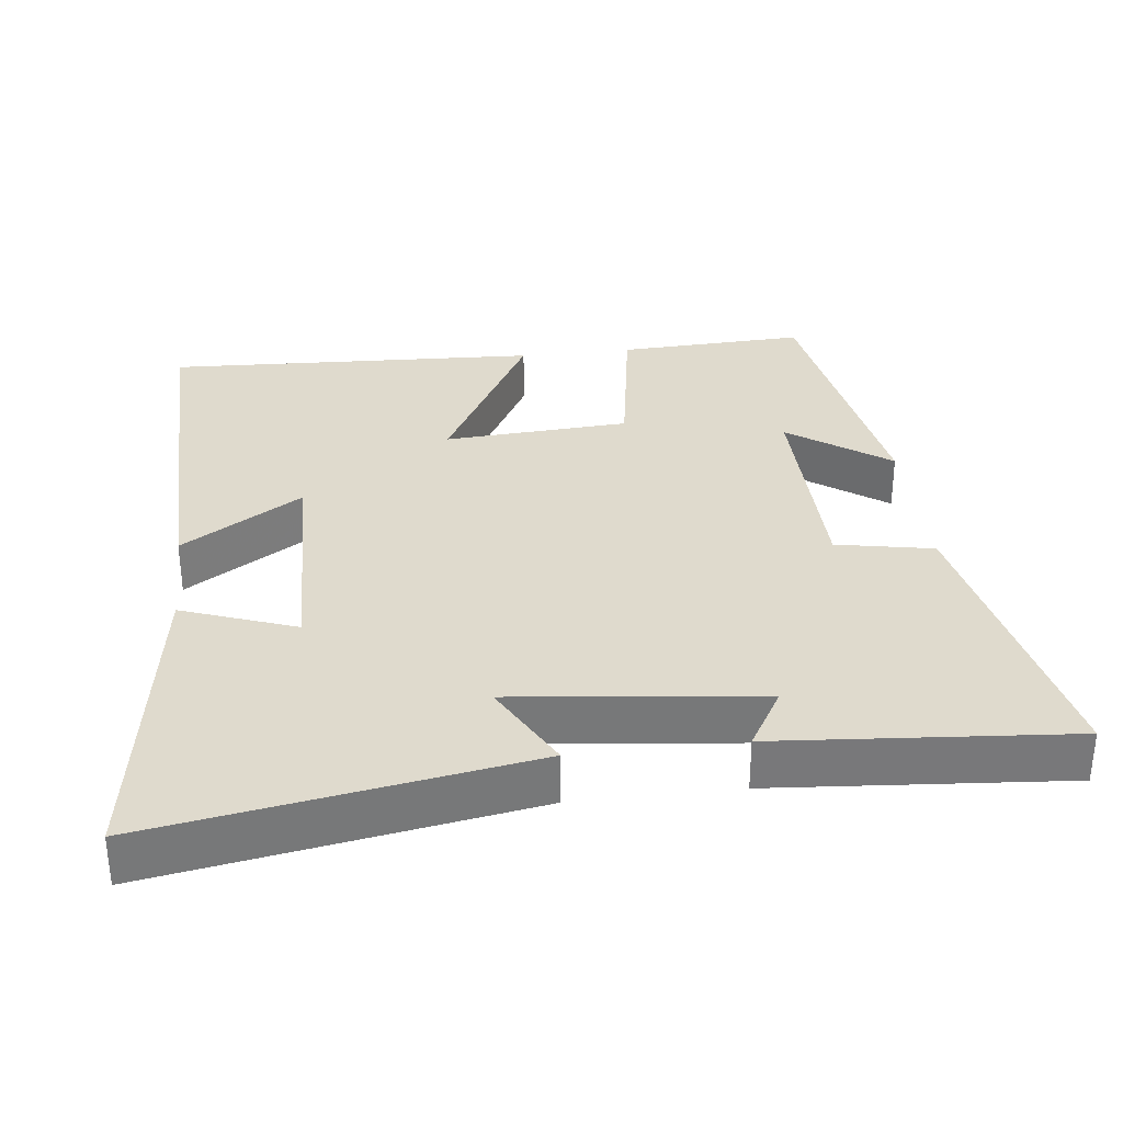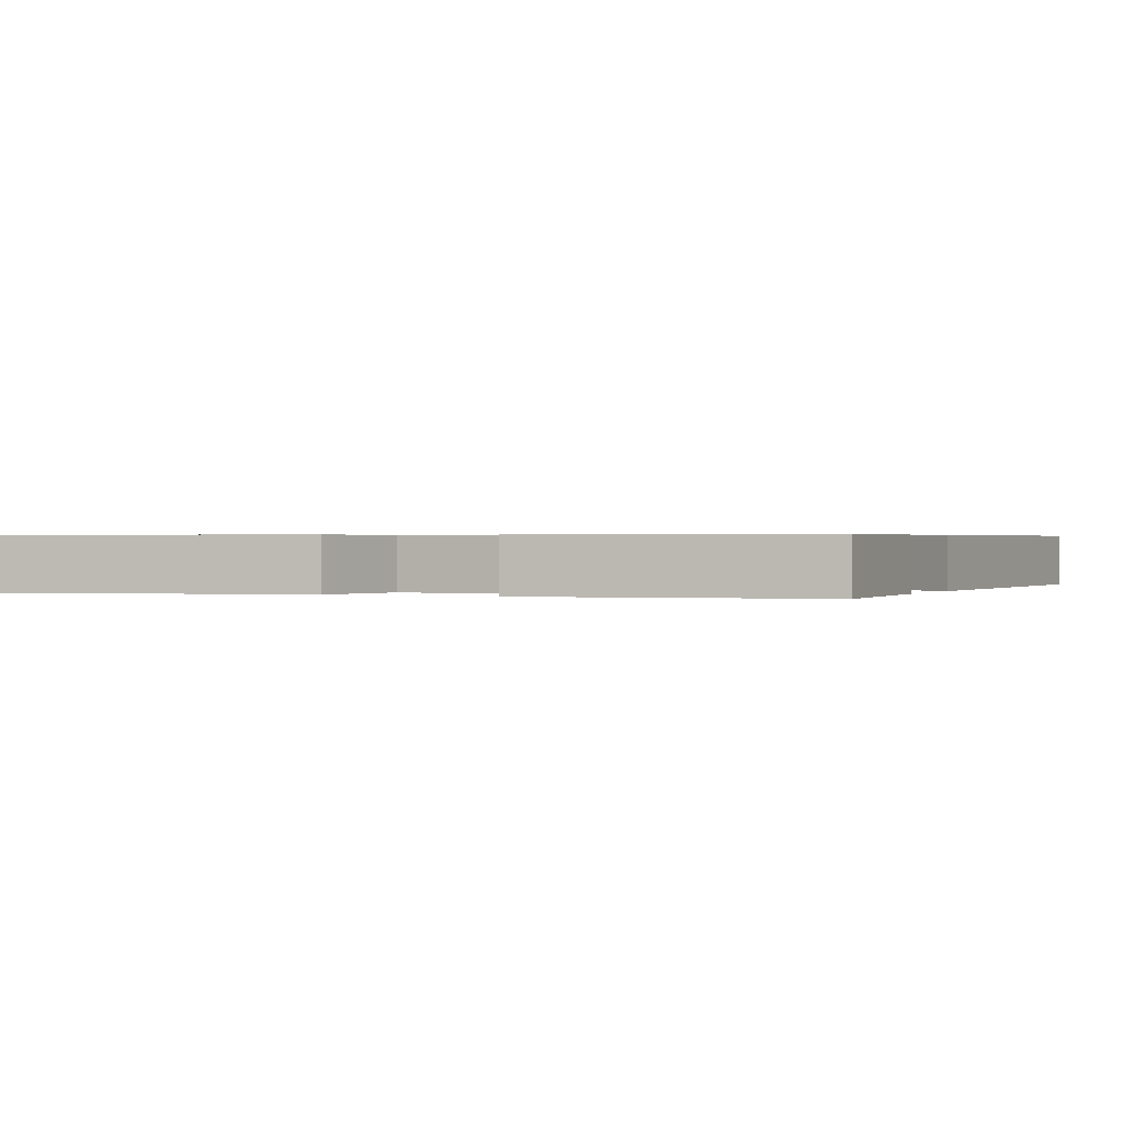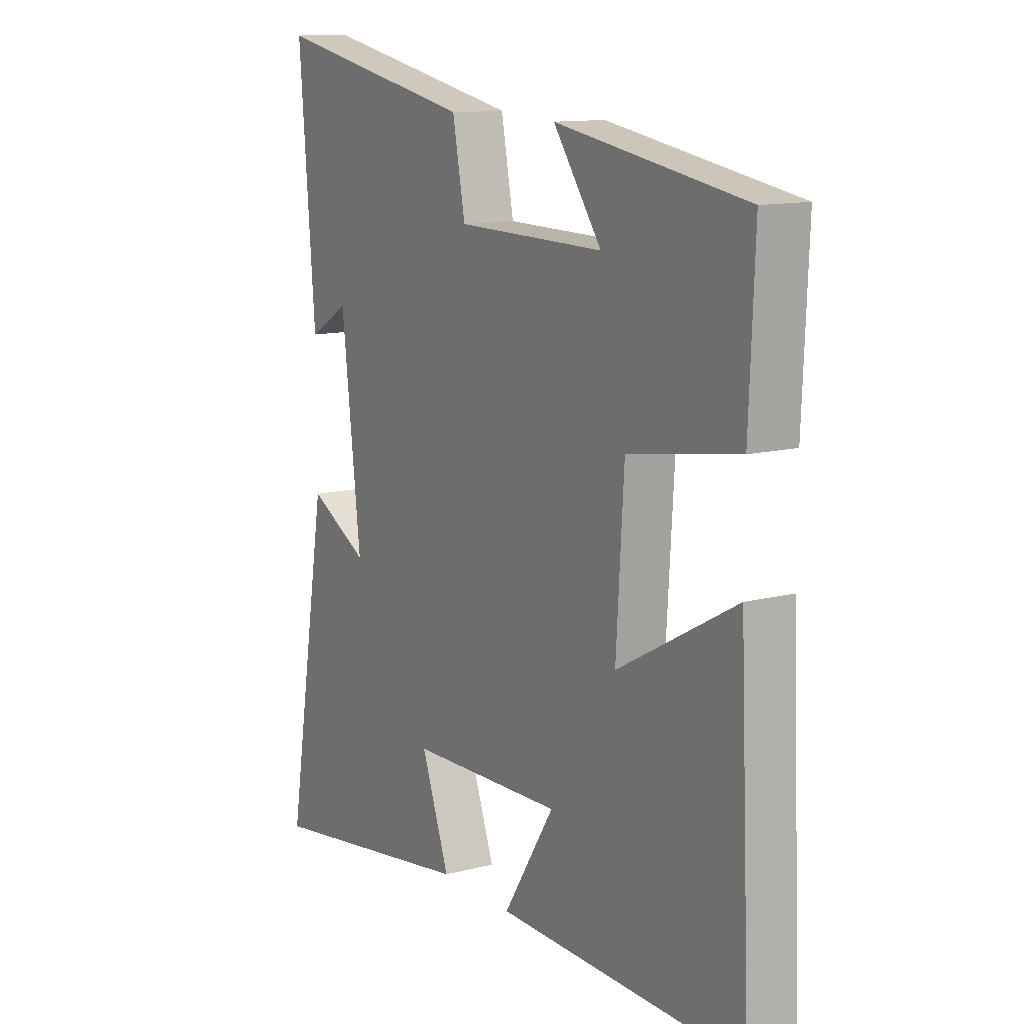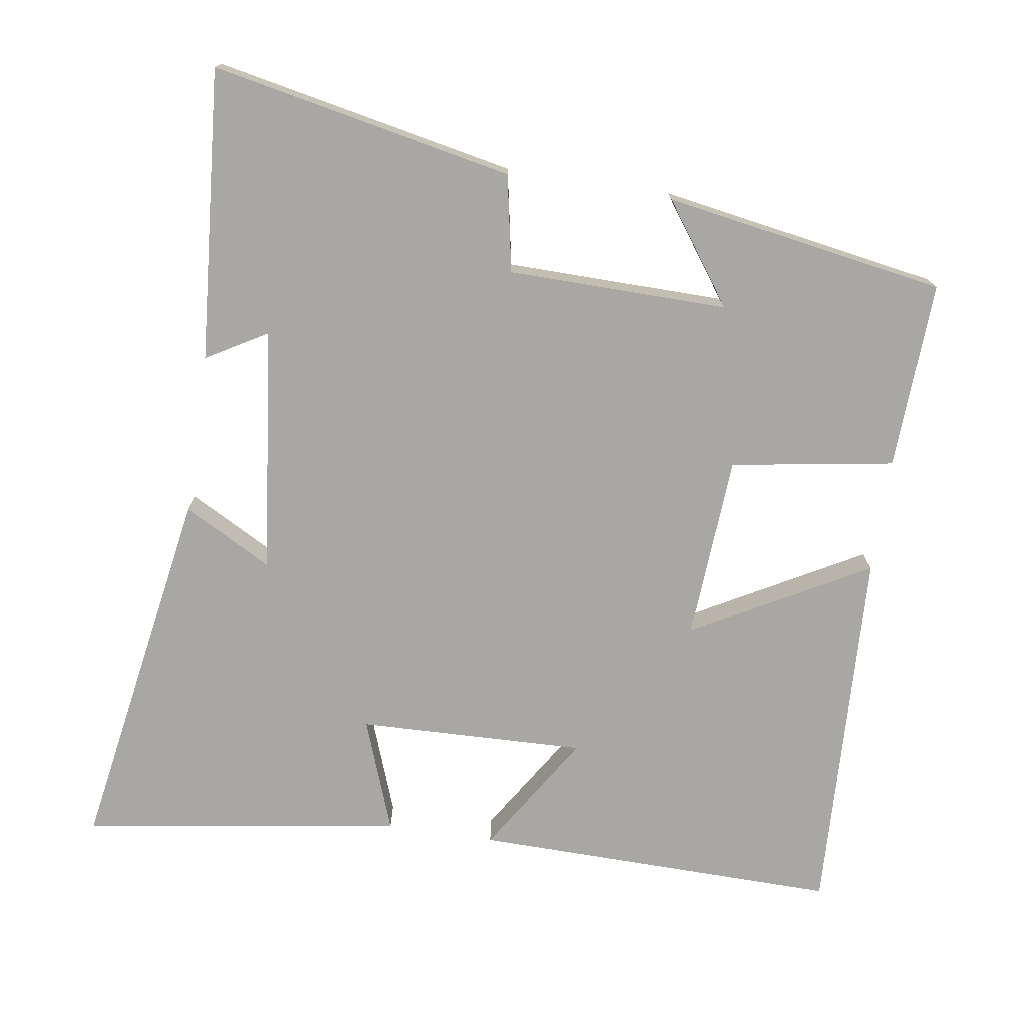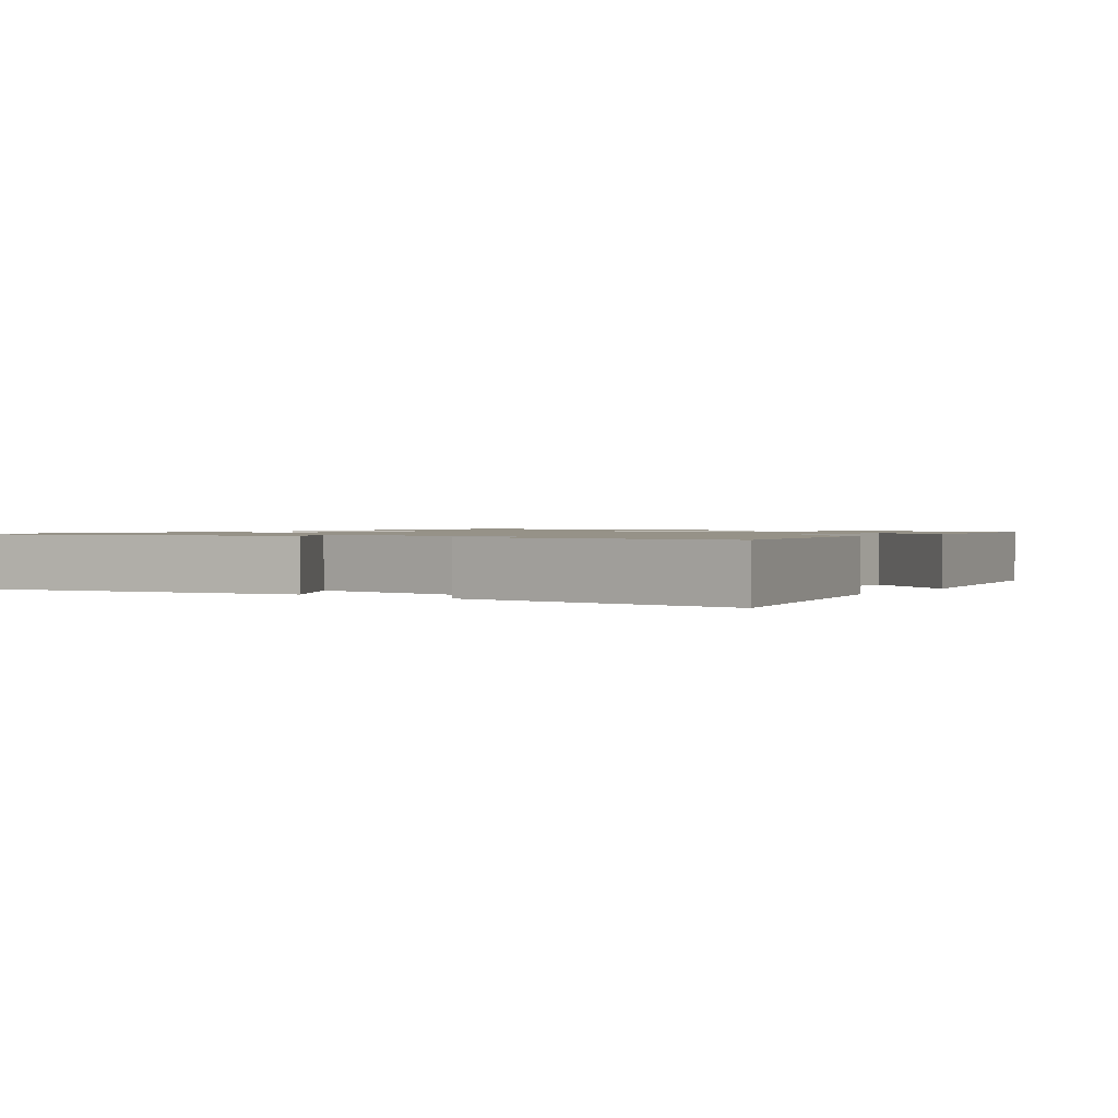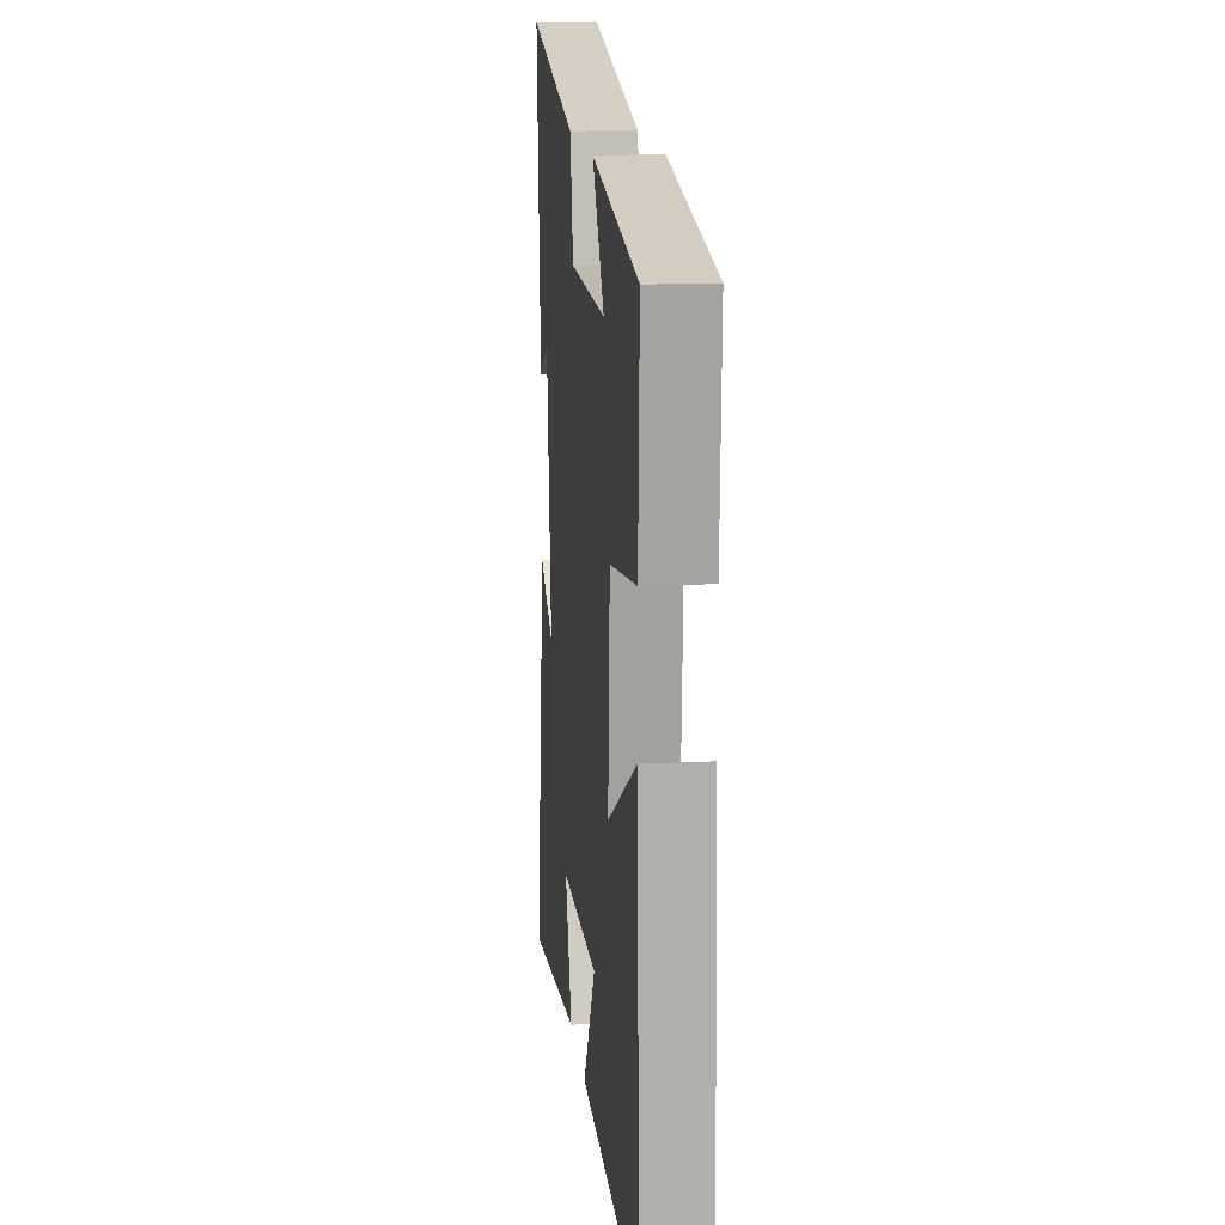
<metadata>
{"format":"obj","ext":"obj","renderer":"f3d","projection":"perspective","resolution":1024,"background":"white","views":[{"elev":32.7,"azim":-96.8,"up":"+Y"},{"elev":0.5,"azim":24.8,"up":"+Y"},{"elev":12.3,"azim":58.7,"up":"+Z"},{"elev":-74.4,"azim":-8.7,"up":"+Y"},{"elev":1.2,"azim":-56.0,"up":"+Y"},{"elev":14.9,"azim":83.9,"up":"+Z"}]}
</metadata>
<code>
v -0.587 0.07 -0.568
v -0.5 0.07 -0.049
v -0.376 0.07 -0.116
v -0.416 0.07 0.226
v -0.5 0.07 0.177
v -0.533 0.07 0.584
v -0.113 0.07 0.5
v -0.087 0.07 0.365
v 0.219 0.07 0.361
v 0.119 0.07 0.5
v 0.511 0.07 0.435
v 0.5 0.07 0.173
v 0.272 0.07 0.136
v 0.256 0.07 -0.122
v 0.5 0.07 0.013
v 0.524 0.07 -0.508
v 0.013 0.07 -0.5
v 0.119 0.07 -0.332
v -0.199 0.07 -0.342
v -0.141 0.07 -0.5
v -0.587 0 -0.568
v -0.5 0 -0.049
v -0.376 0 -0.116
v -0.416 0 0.226
v -0.5 0 0.177
v -0.533 0 0.584
v -0.113 0 0.5
v -0.087 0 0.365
v 0.219 0 0.361
v 0.119 0 0.5
v 0.511 0 0.435
v 0.5 0 0.173
v 0.272 0 0.136
v 0.256 0 -0.122
v 0.5 0 0.013
v 0.524 0 -0.508
v 0.013 0 -0.5
v 0.119 0 -0.332
v -0.199 0 -0.342
v -0.141 0 -0.5
f 19 20 1 2
f 15 16 17 18
f 14 15 18
f 13 14 18 19
f 11 12 13
f 9 10 11
f 9 11 13 19
f 6 7 8
f 4 5 6
f 4 6 8
f 3 4 8 9
f 19 2 3
f 3 9 19
f 22 21 40 39
f 38 37 36 35
f 38 35 34
f 39 38 34 33
f 33 32 31
f 31 30 29
f 39 33 31 29
f 28 27 26
f 26 25 24
f 28 26 24
f 29 28 24 23
f 23 22 39
f 39 29 23
f 1 21 22 2
f 2 22 23 3
f 3 23 24 4
f 4 24 25 5
f 5 25 26 6
f 6 26 27 7
f 7 27 28 8
f 8 28 29 9
f 9 29 30 10
f 10 30 31 11
f 11 31 32 12
f 12 32 33 13
f 13 33 34 14
f 14 34 35 15
f 15 35 36 16
f 16 36 37 17
f 17 37 38 18
f 18 38 39 19
f 19 39 40 20
f 20 40 21 1

</code>
